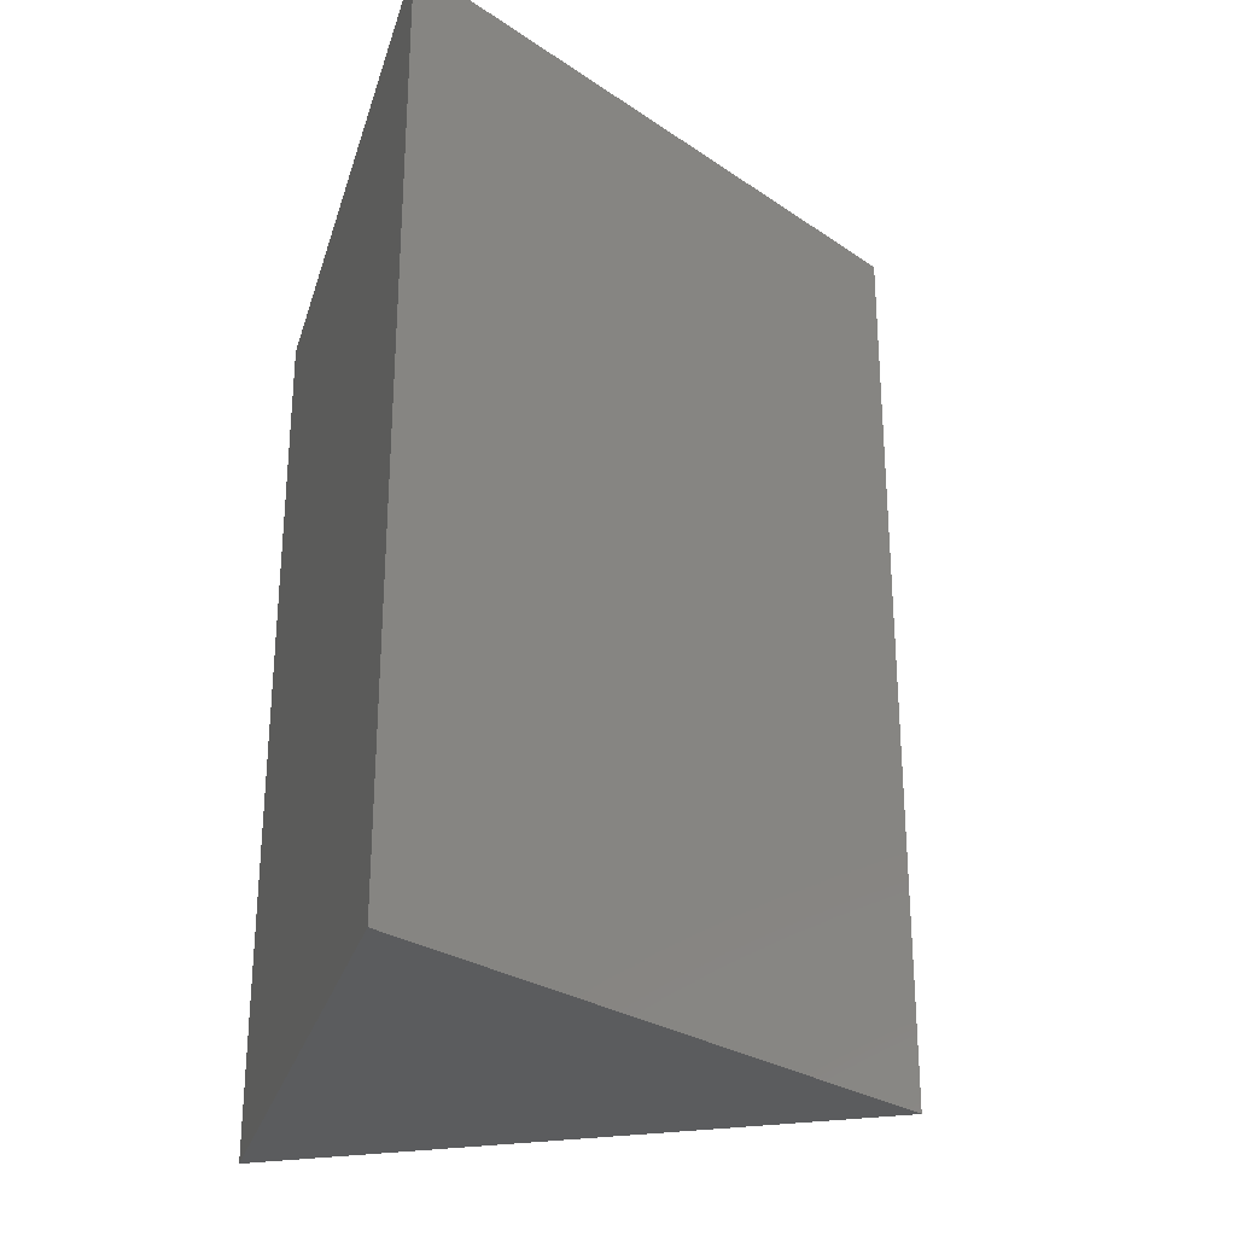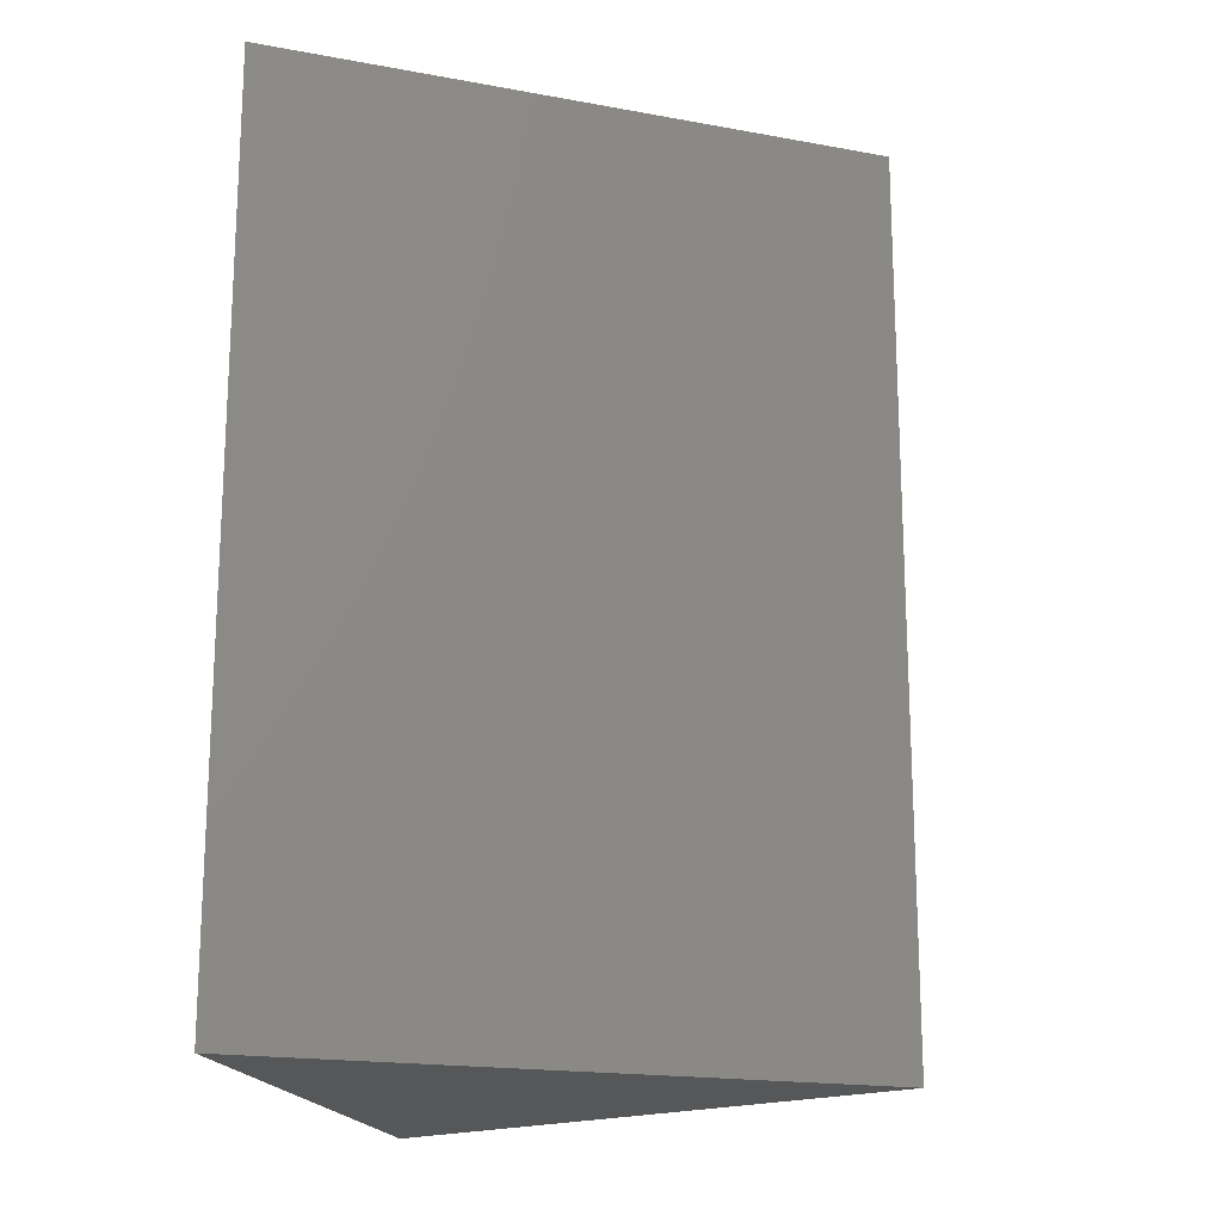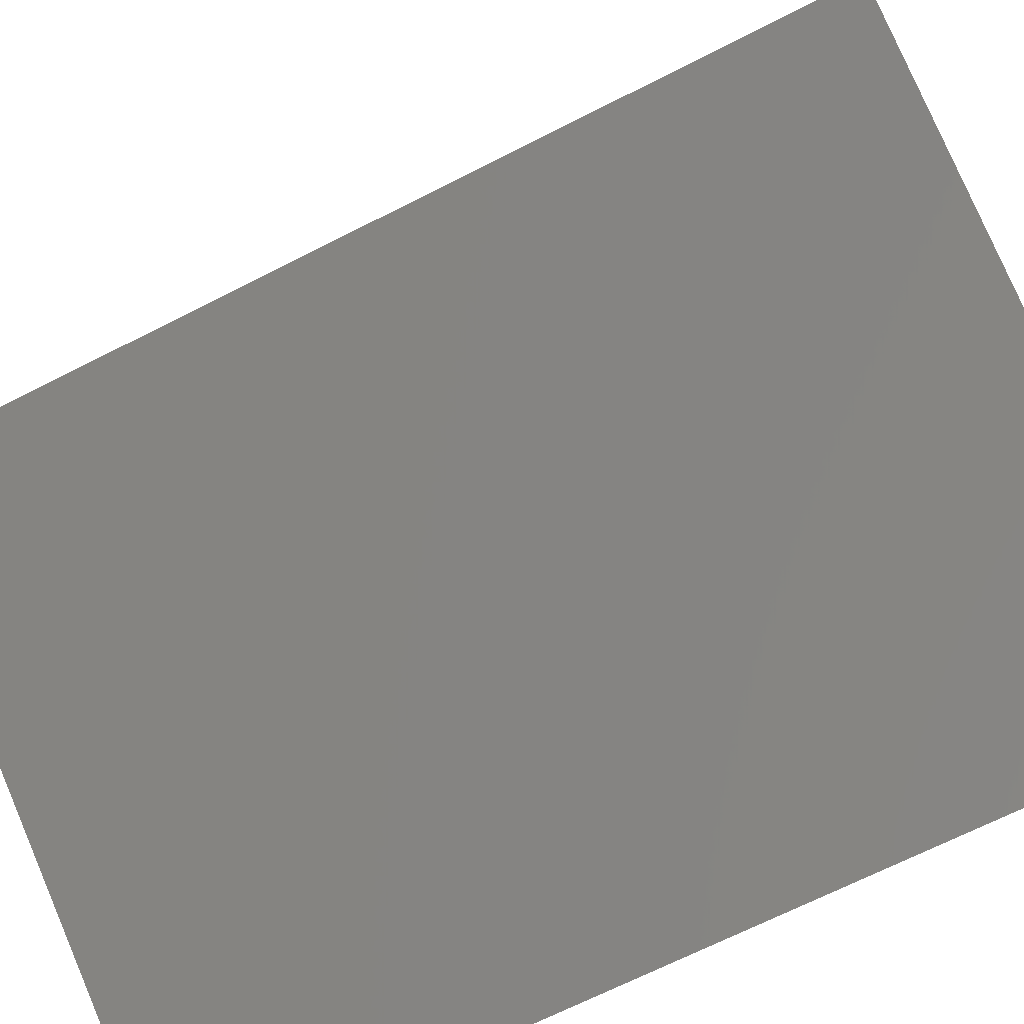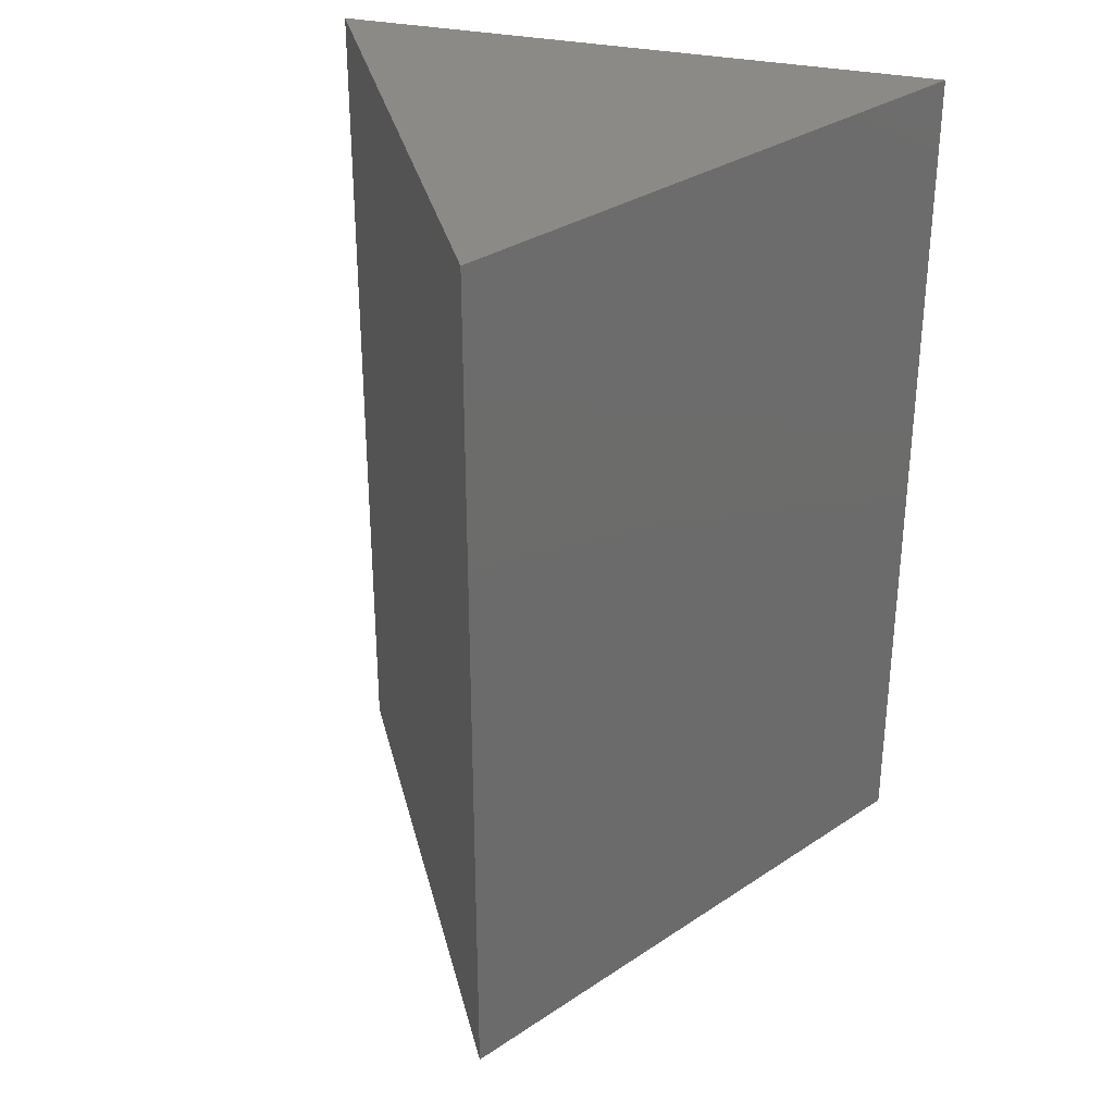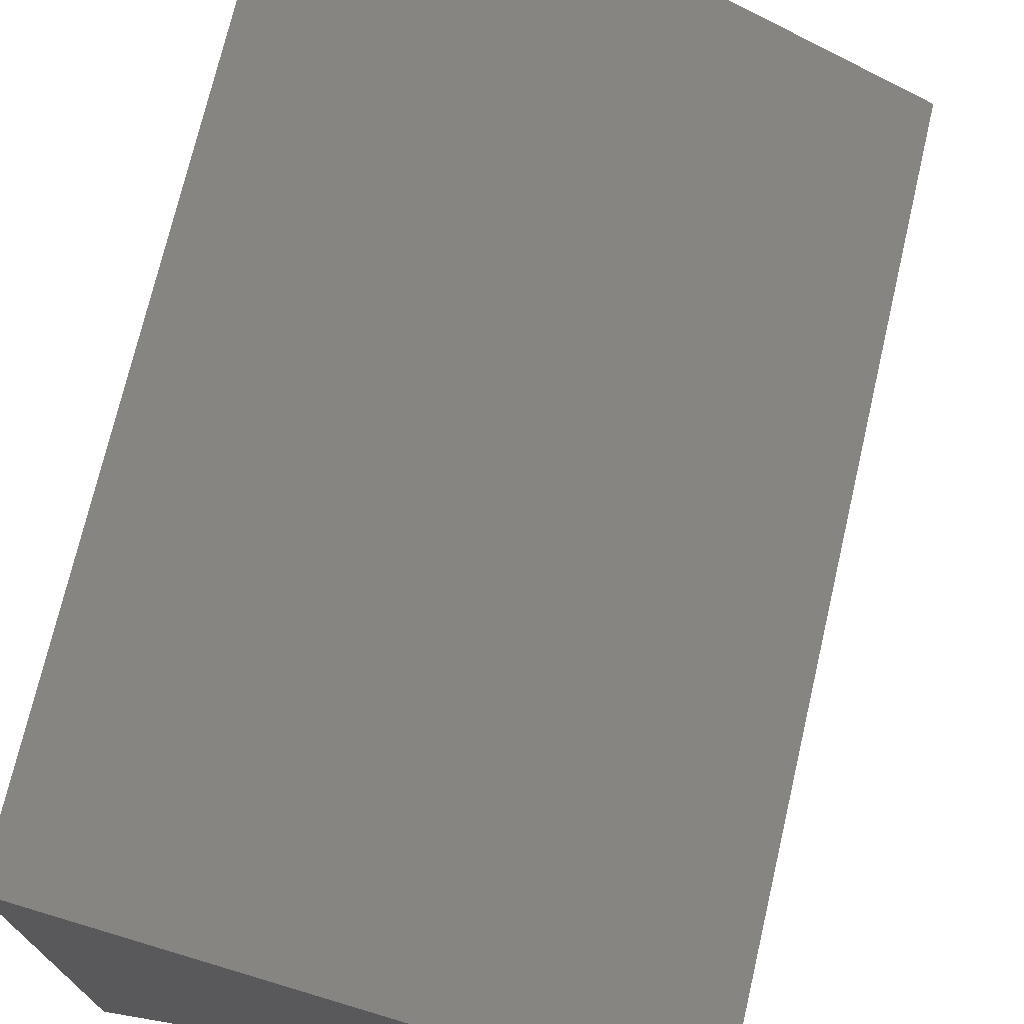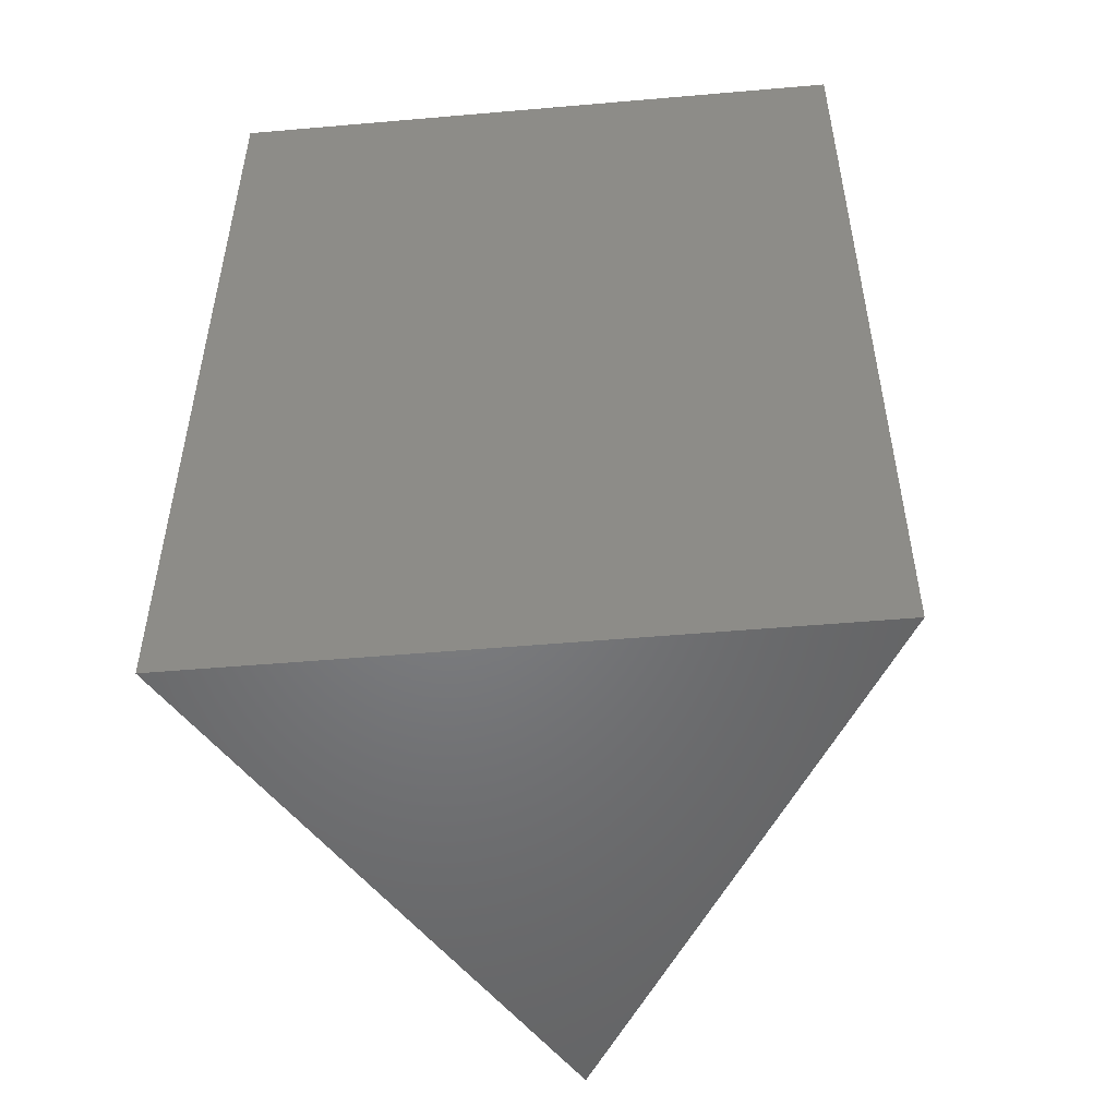
<metadata>
{"format":"stl","ext":"stl","renderer":"f3d","projection":"perspective","resolution":1024,"background":"white","views":[{"elev":-27.7,"azim":-15.7,"up":"+Z"},{"elev":-17.8,"azim":10.1,"up":"+Z"},{"elev":-68.6,"azim":117.0,"up":"+Y"},{"elev":32.0,"azim":106.9,"up":"+Z"},{"elev":72.7,"azim":13.1,"up":"+Y"},{"elev":-51.0,"azim":-84.6,"up":"+Z"}]}
</metadata>
<code>
# stl→obj: 6 verts, 8 faces
v -2.45 -4.244 0
v -2.45 4.244 0
v 4.9 0 0
v 4.9 0 12
v -2.45 4.244 12
v -2.45 -4.244 12
f 1 2 3
f 4 5 6
f 3 5 4
f 5 3 2
f 1 5 2
f 5 1 6
f 1 4 6
f 4 1 3

</code>
